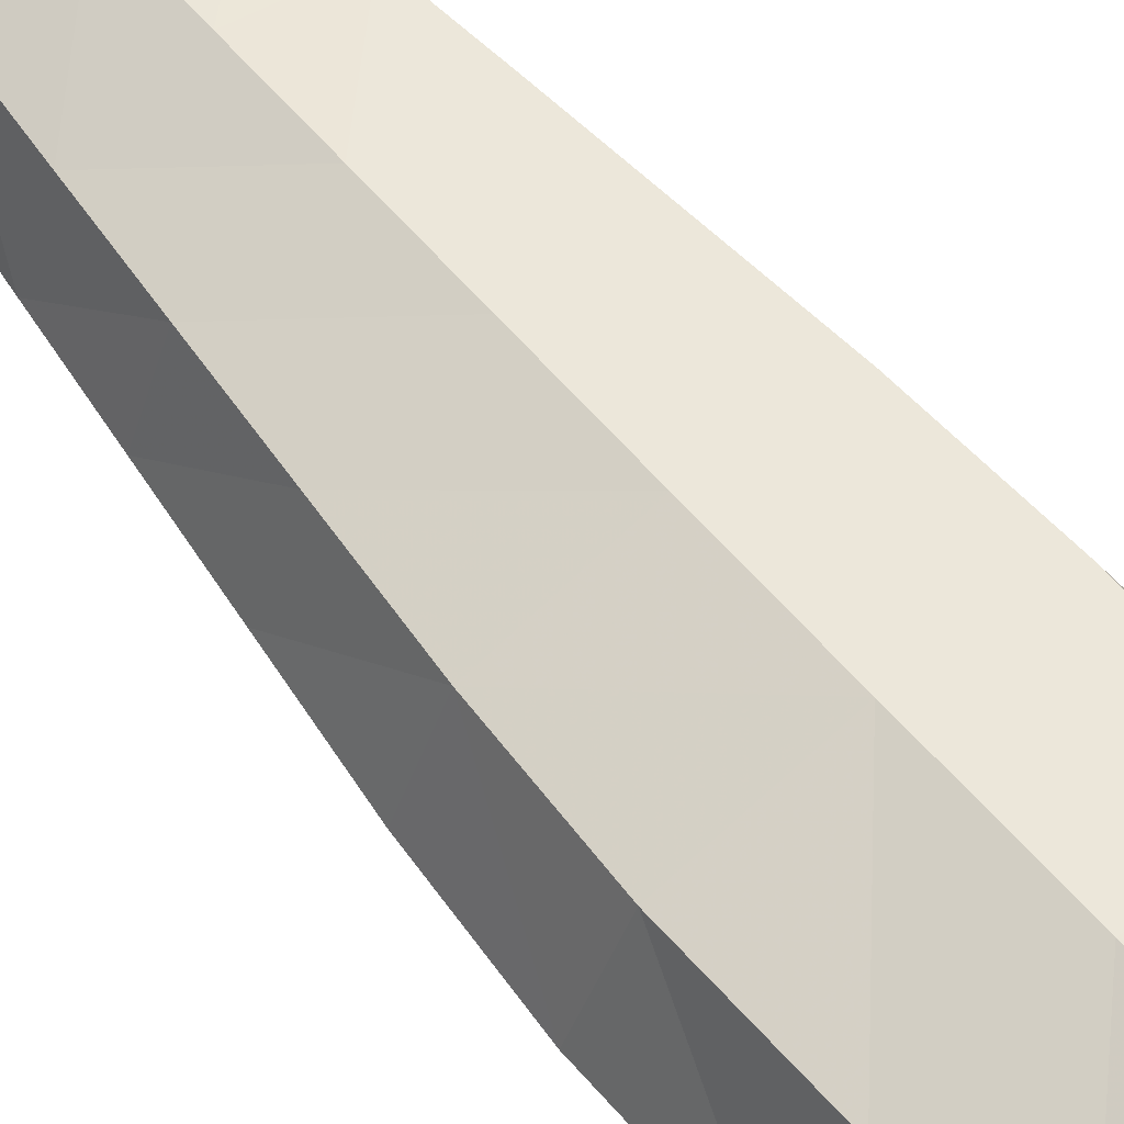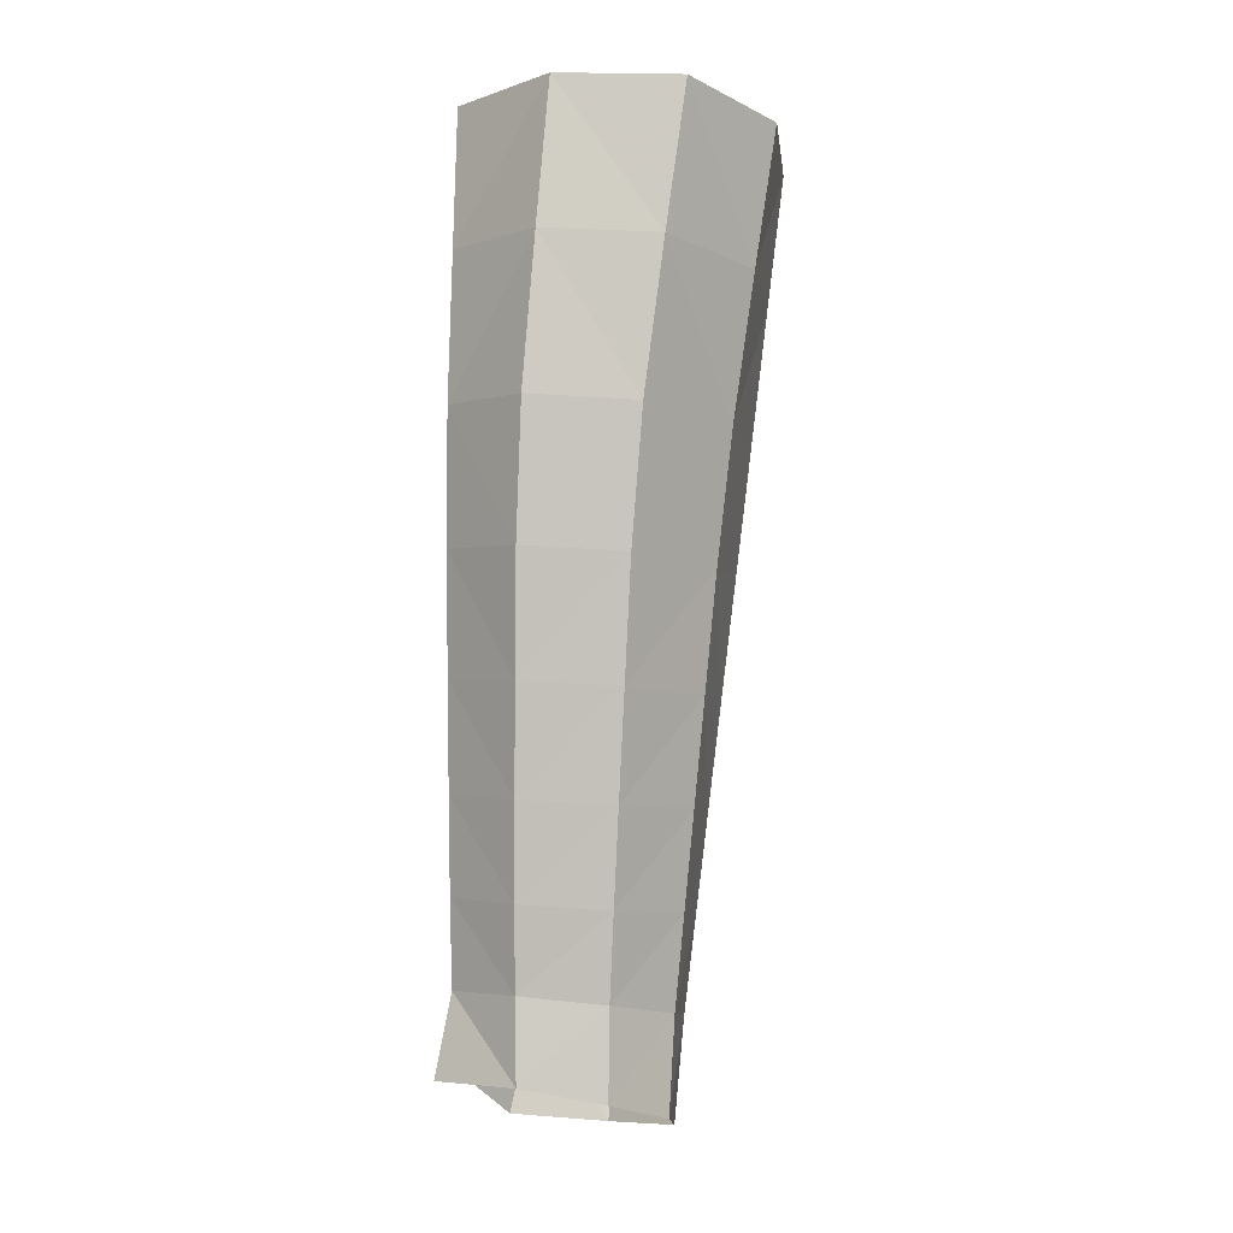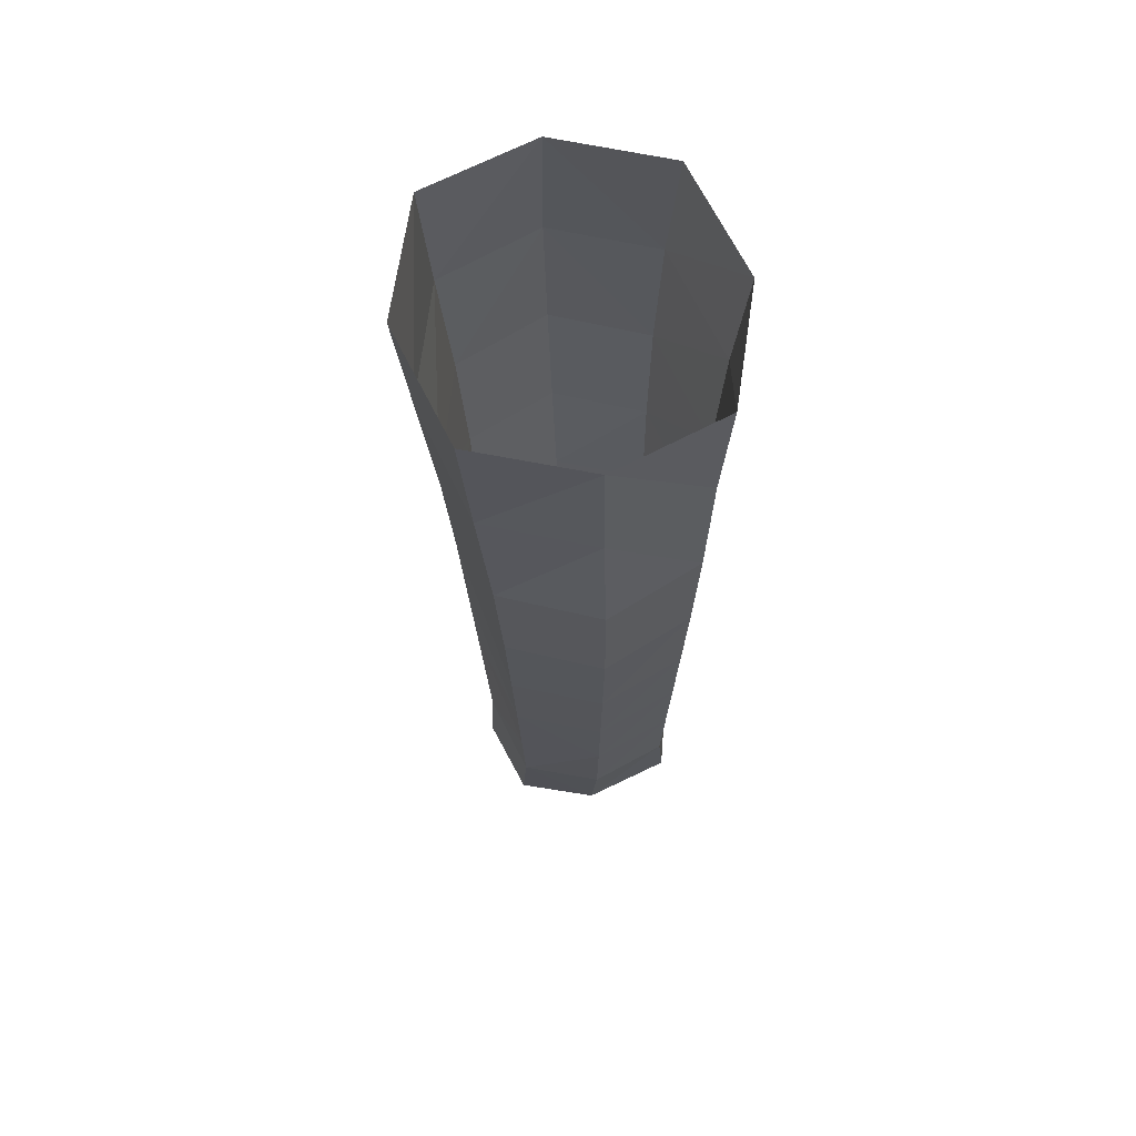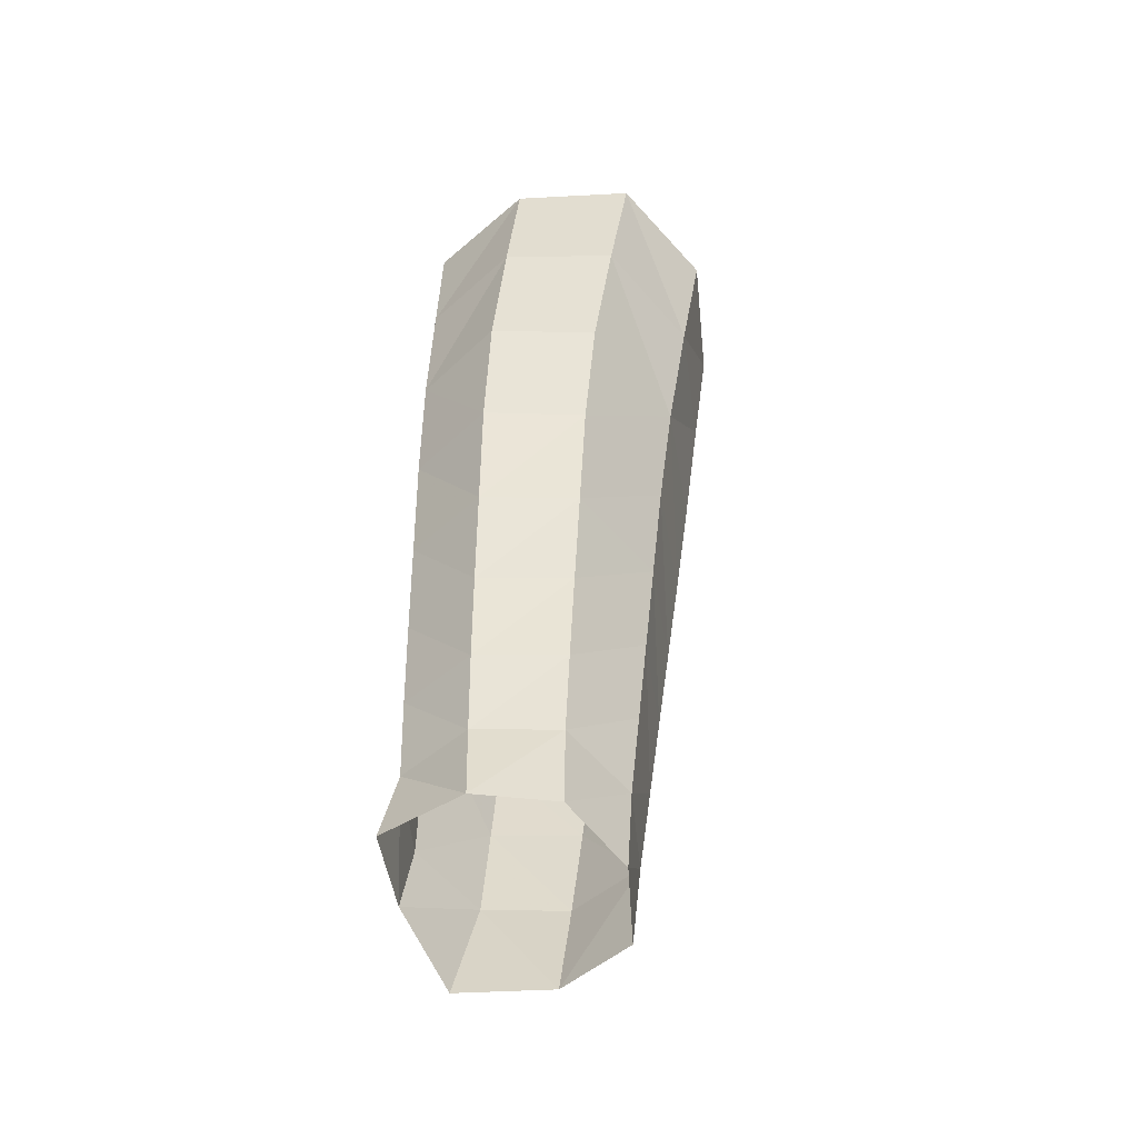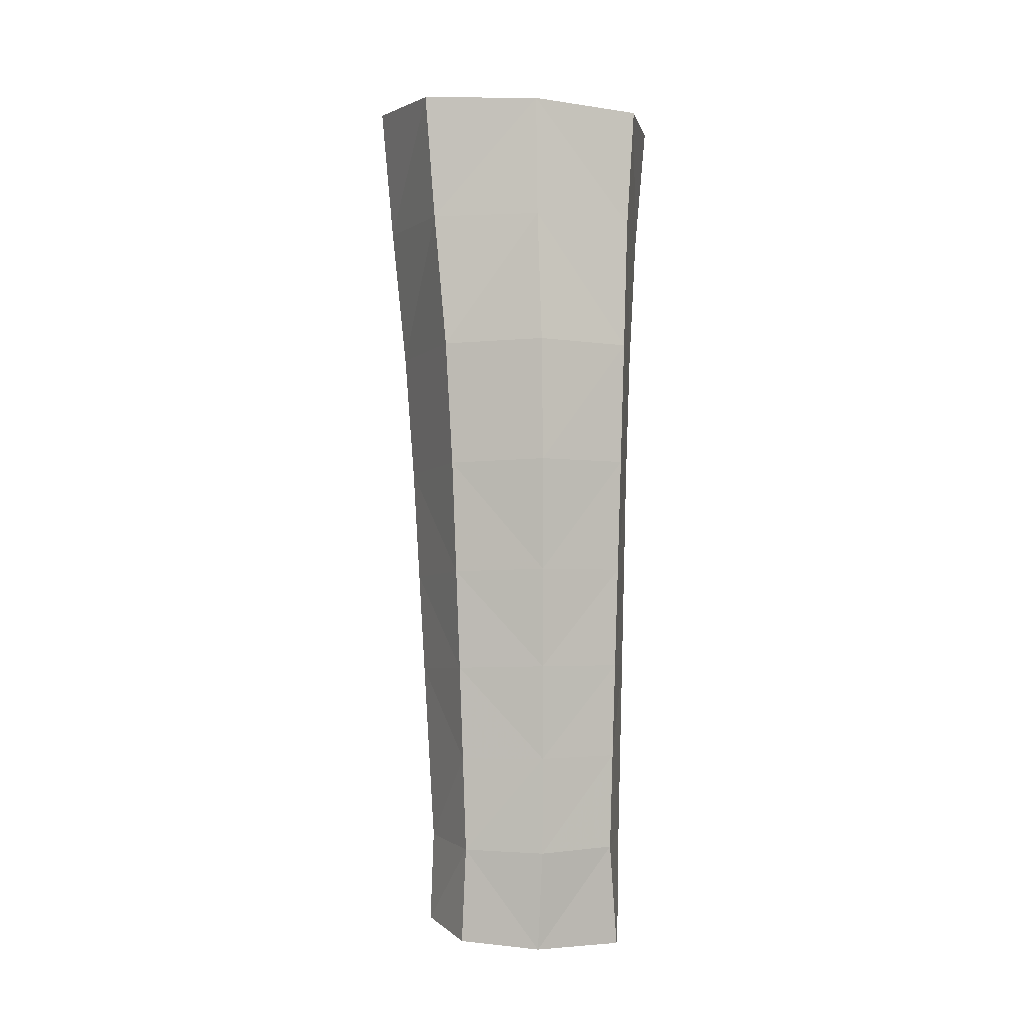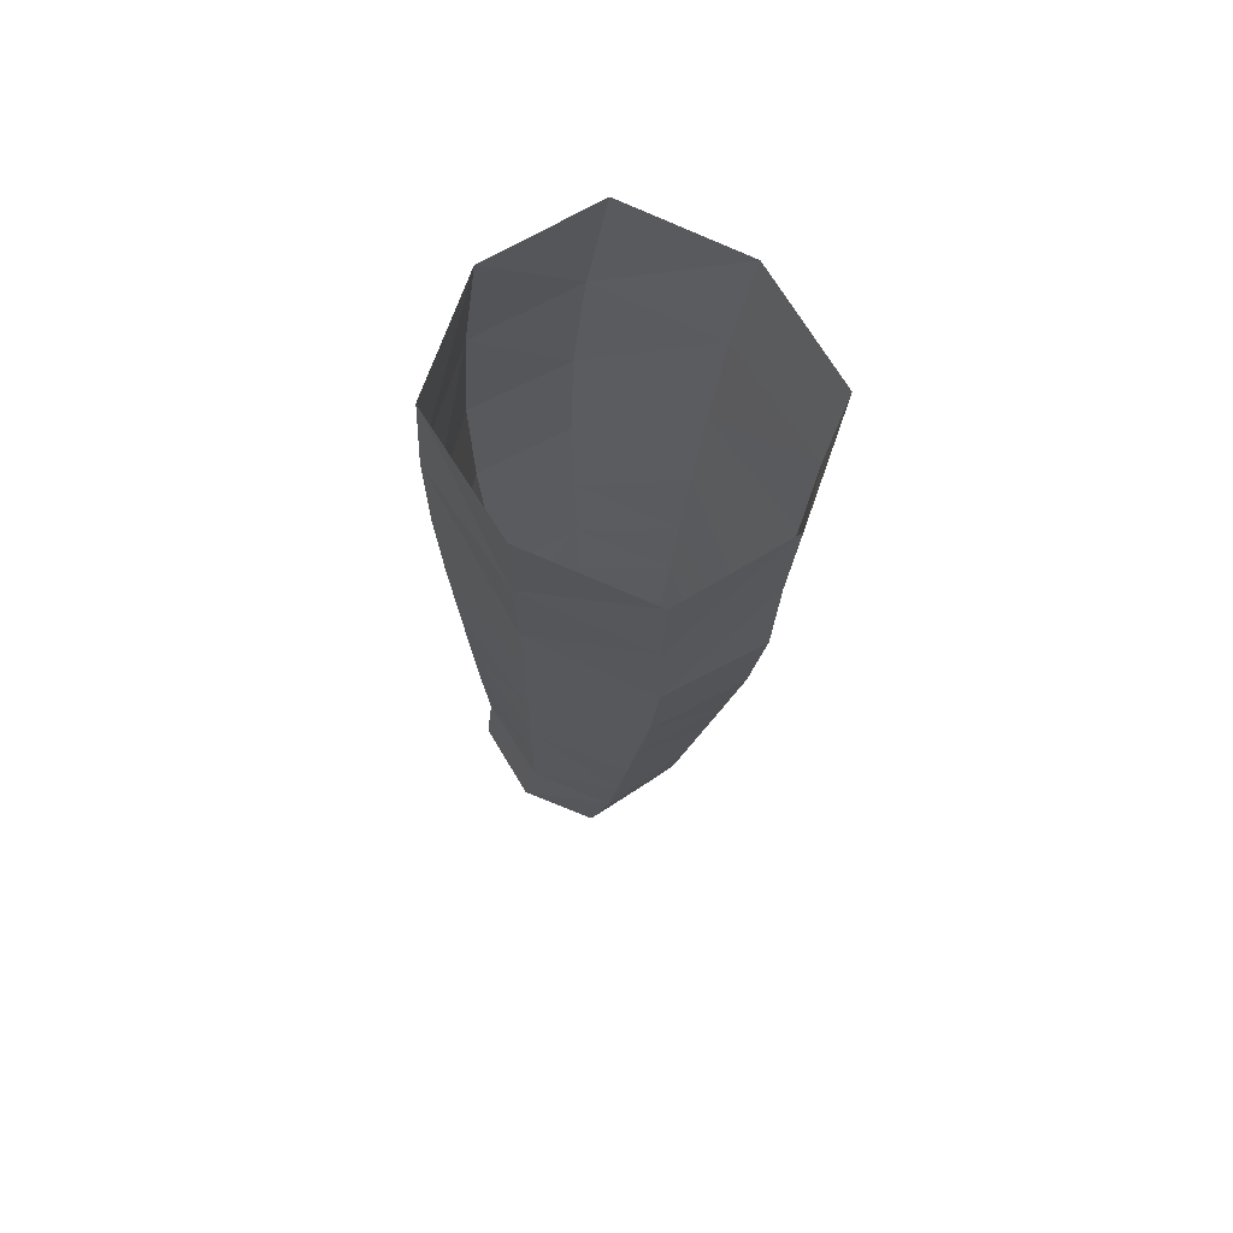
<metadata>
{"format":"obj","ext":"obj","renderer":"f3d","projection":"perspective","resolution":1024,"background":"white","views":[{"elev":65.7,"azim":-44.4,"up":"+Y"},{"elev":-0.9,"azim":114.0,"up":"+Z"},{"elev":58.2,"azim":-100.8,"up":"+Z"},{"elev":-45.9,"azim":112.8,"up":"+Z"},{"elev":-9.4,"azim":-99.6,"up":"+Z"},{"elev":67.2,"azim":-143.0,"up":"+Z"}]}
</metadata>
<code>
v -2.134 0.3084 -3.427
v -2.259 0.2788 -3.439
v -2.36 0.5563 -3.507
v -2.36 0.3058 -3.513
v -2.397 0.4408 -3.519
v -2.253 0.5932 -3.476
v -2.146 0.5541 -3.441
v -2.108 0.4419 -3.422
v -2.376 0.7 -2.149
v -2.549 0.6475 -2.182
v -2.61 0.4796 -2.196
v -2.555 0.3089 -2.189
v -2.384 0.2486 -2.158
v -2.211 0.301 -2.125
v -2.15 0.469 -2.111
v -2.204 0.6396 -2.118
v -2.32 0.635 -2.751
v -2.148 0.5757 -2.907
v -2.307 0.6226 -2.921
v -2.468 0.5832 -2.932
v -2.496 0.5941 -2.763
v -2.334 0.6522 -2.561
v -2.146 0.5859 -2.736
v -2.525 0.4549 -2.932
v -2.558 0.4604 -2.764
v -2.503 0.3239 -2.755
v -2.527 0.3223 -2.569
v -2.584 0.4669 -2.579
v -2.329 0.2747 -2.74
v -2.475 0.3241 -2.924
v -2.316 0.2772 -2.911
v -2.155 0.3166 -2.9
v -2.153 0.3157 -2.727
v -2.344 0.2702 -2.551
v -2.098 0.4449 -2.899
v -2.091 0.4494 -2.727
v -2.152 0.6002 -2.543
v -2.094 0.4555 -2.533
v -2.159 0.3137 -2.535
v -2.296 0.6116 -3.071
v -2.153 0.5584 -3.195
v -2.286 0.6015 -3.209
v -2.42 0.5646 -3.222
v -2.443 0.5735 -3.081
v -2.15 0.5666 -3.059
v -2.468 0.4455 -3.224
v -2.496 0.4501 -3.082
v -2.45 0.3243 -3.075
v -2.304 0.2794 -3.062
v -2.426 0.3244 -3.216
v -2.294 0.2813 -3.201
v -2.159 0.3183 -3.189
v -2.157 0.3174 -3.052
v -2.112 0.4373 -3.187
v -2.105 0.4408 -3.052
v -2.276 0.5918 -3.341
v -2.396 0.5558 -3.364
v -2.158 0.5507 -3.316
v -2.439 0.4409 -3.37
v -2.402 0.3244 -3.36
v -2.283 0.2832 -3.335
v -2.163 0.3192 -3.312
v -2.12 0.4341 -3.306
v -2.174 0.6214 -2.327
v -2.352 0.6774 -2.35
v -2.532 0.6296 -2.373
v -2.595 0.4751 -2.38
v -2.519 0.6087 -2.577
v -2.539 0.3179 -2.371
v -2.361 0.2619 -2.348
v -2.181 0.3097 -2.325
v -2.117 0.4642 -2.318
f 17 18 19
f 17 20 21
f 21 22 17
f 22 23 17
f 21 24 25
f 24 26 25
f 25 27 28
f 28 21 25
f 29 30 31
f 29 32 33
f 33 34 29
f 34 26 29
f 33 35 36
f 35 23 36
f 36 37 38
f 36 39 33
f 40 41 42
f 40 43 44
f 44 19 40
f 19 45 40
f 44 46 47
f 46 48 47
f 47 30 24
f 47 20 44
f 49 50 51
f 49 52 53
f 53 31 49
f 31 48 49
f 53 54 55
f 54 45 55
f 55 18 35
f 55 32 53
f 56 7 6
f 6 57 56
f 56 43 42
f 42 58 56
f 57 5 59
f 5 60 59
f 59 50 46
f 46 57 59
f 60 2 61
f 2 62 61
f 62 51 61
f 61 50 60
f 62 8 63
f 8 58 63
f 63 41 54
f 63 52 62
f 64 22 65
f 22 66 65
f 65 10 9
f 65 16 64
f 67 68 28
f 67 27 69
f 69 11 67
f 11 66 67
f 69 34 70
f 70 39 71
f 71 13 70
f 70 12 69
f 72 39 38
f 72 37 64
f 64 15 72
f 15 71 72
f 17 23 18
f 17 19 20
f 21 68 22
f 22 37 23
f 21 20 24
f 24 30 26
f 25 26 27
f 28 68 21
f 29 26 30
f 29 31 32
f 33 39 34
f 34 27 26
f 33 32 35
f 35 18 23
f 36 23 37
f 36 38 39
f 40 45 41
f 40 42 43
f 44 20 19
f 19 18 45
f 44 43 46
f 46 50 48
f 47 48 30
f 47 24 20
f 49 48 50
f 49 51 52
f 53 32 31
f 31 30 48
f 53 52 54
f 54 41 45
f 55 45 18
f 55 35 32
f 56 58 7
f 6 3 57
f 56 57 43
f 42 41 58
f 57 3 5
f 5 4 60
f 59 60 50
f 46 43 57
f 60 4 2
f 2 1 62
f 62 52 51
f 61 51 50
f 62 1 8
f 8 7 58
f 63 58 41
f 63 54 52
f 64 37 22
f 22 68 66
f 65 66 10
f 65 9 16
f 67 66 68
f 67 28 27
f 69 12 11
f 11 10 66
f 69 27 34
f 70 34 39
f 71 14 13
f 70 13 12
f 72 71 39
f 72 38 37
f 64 16 15
f 15 14 71

</code>
